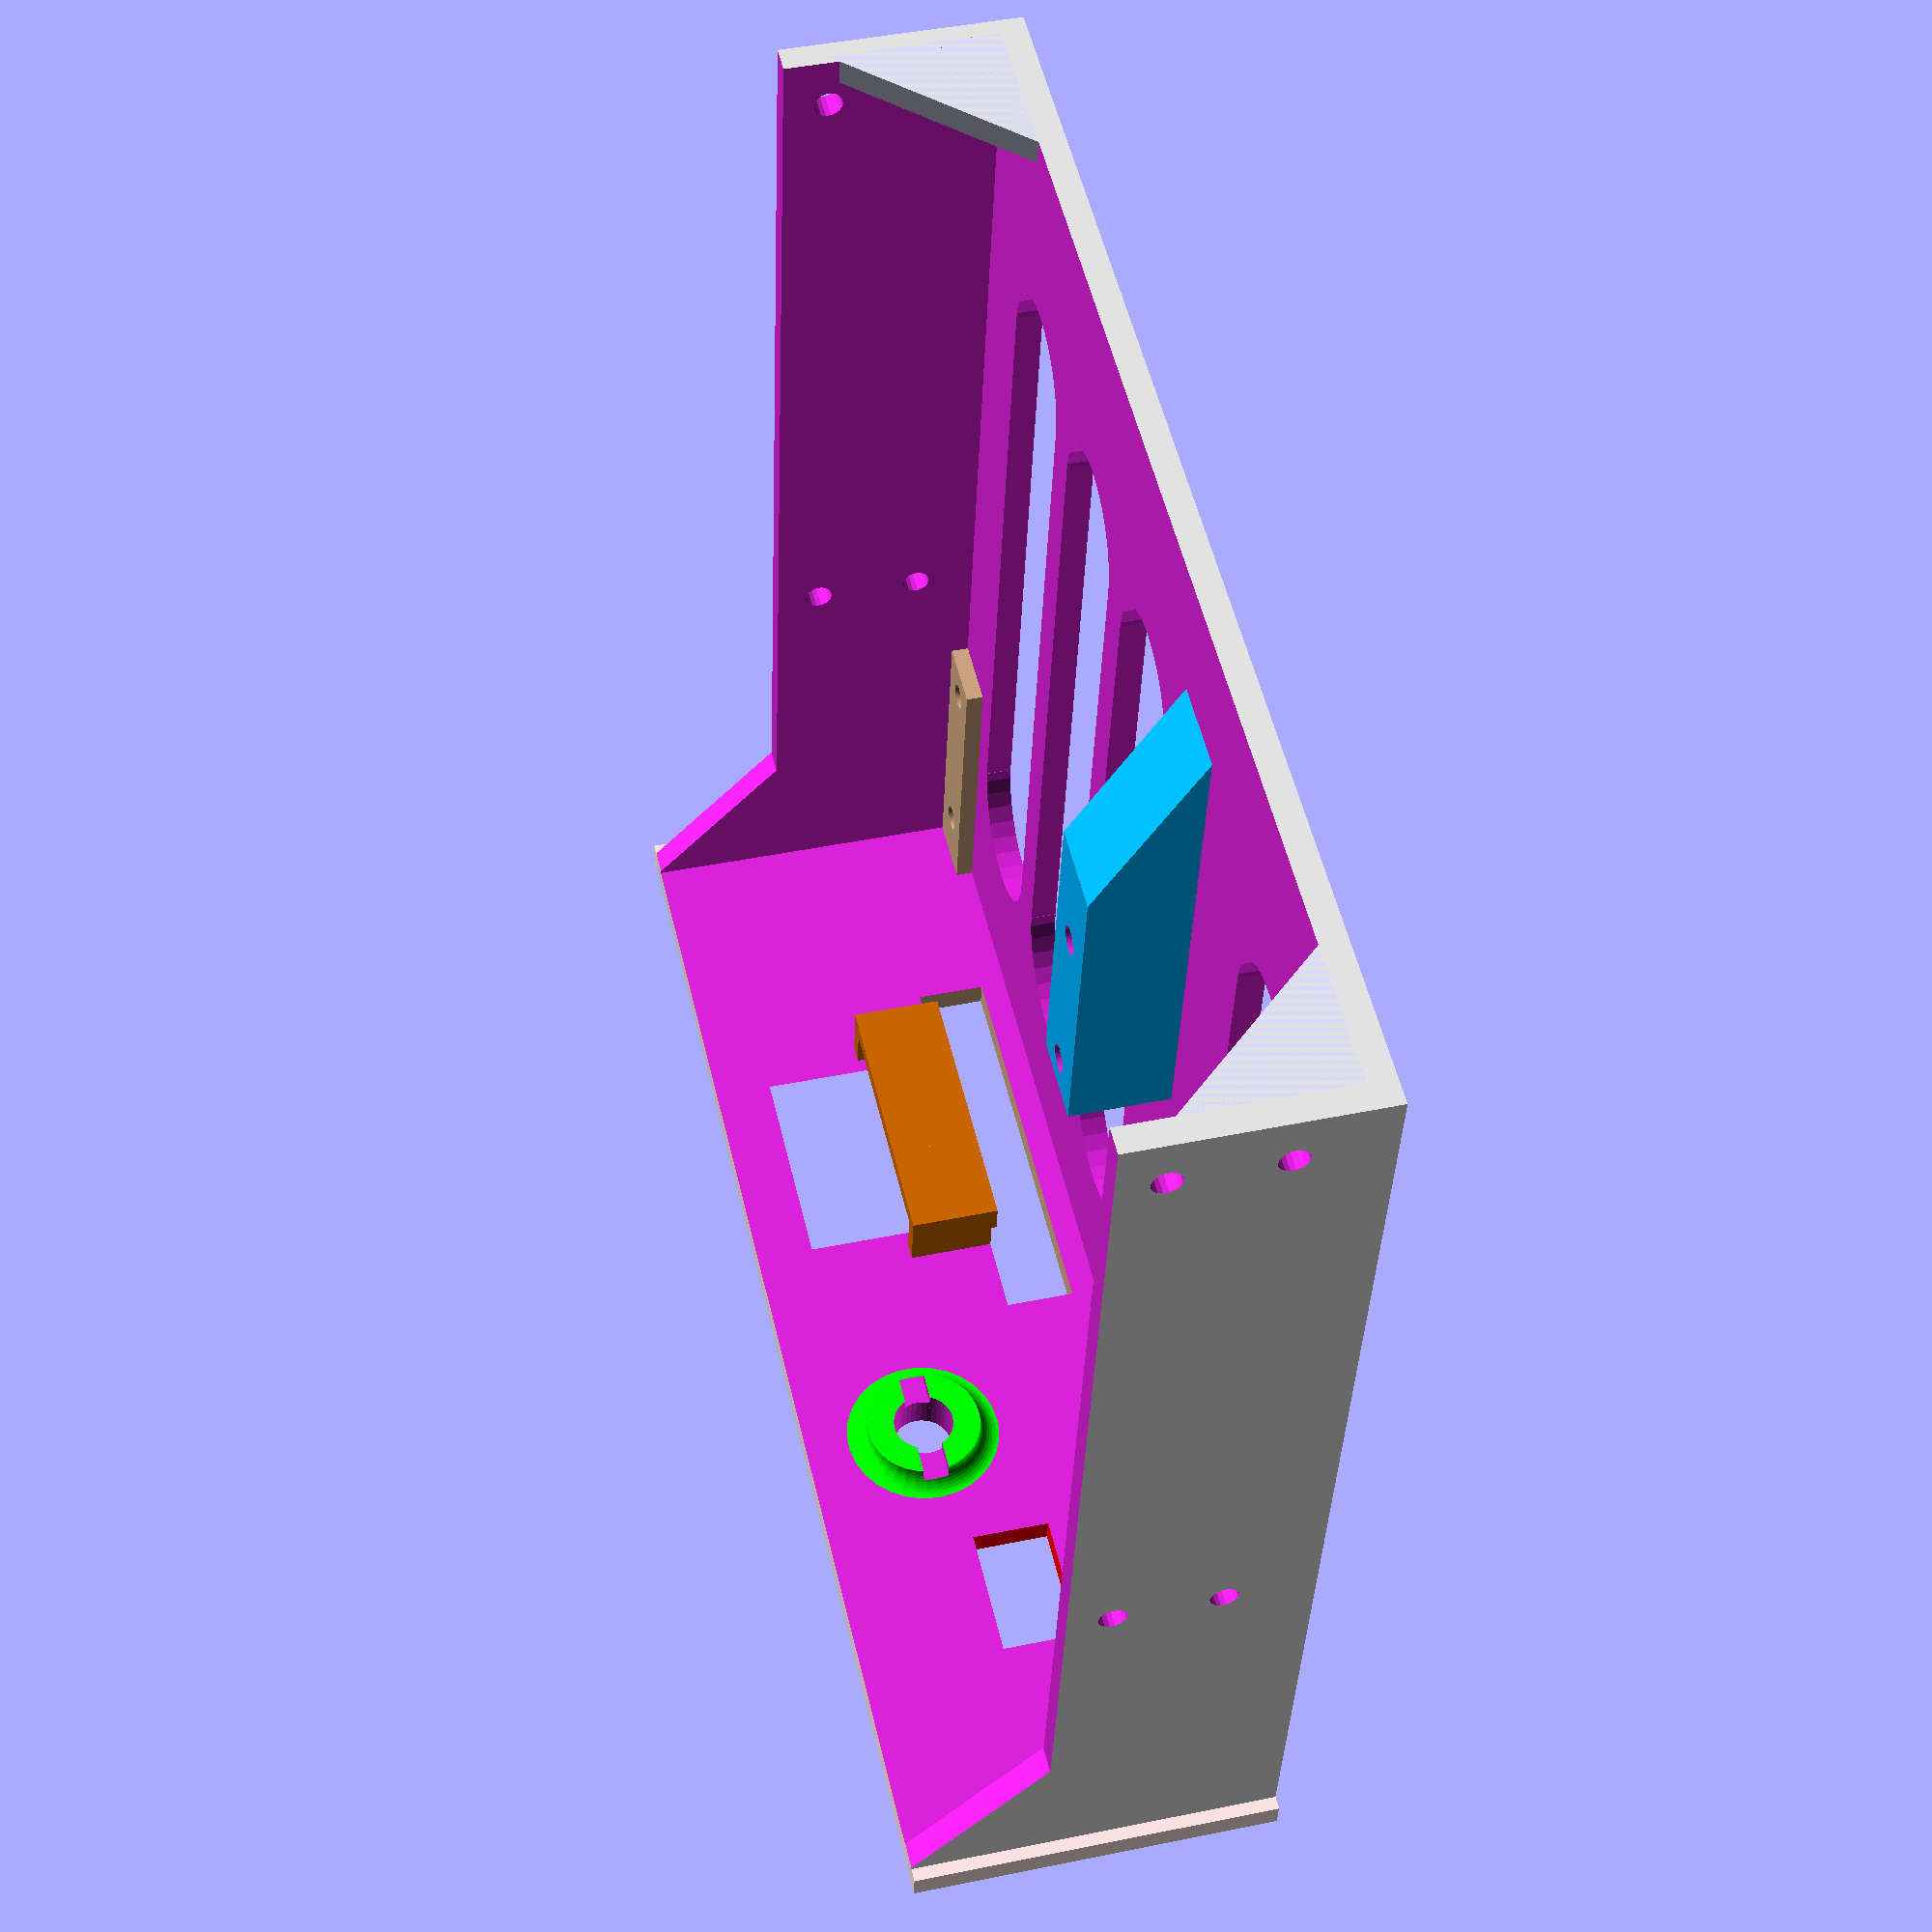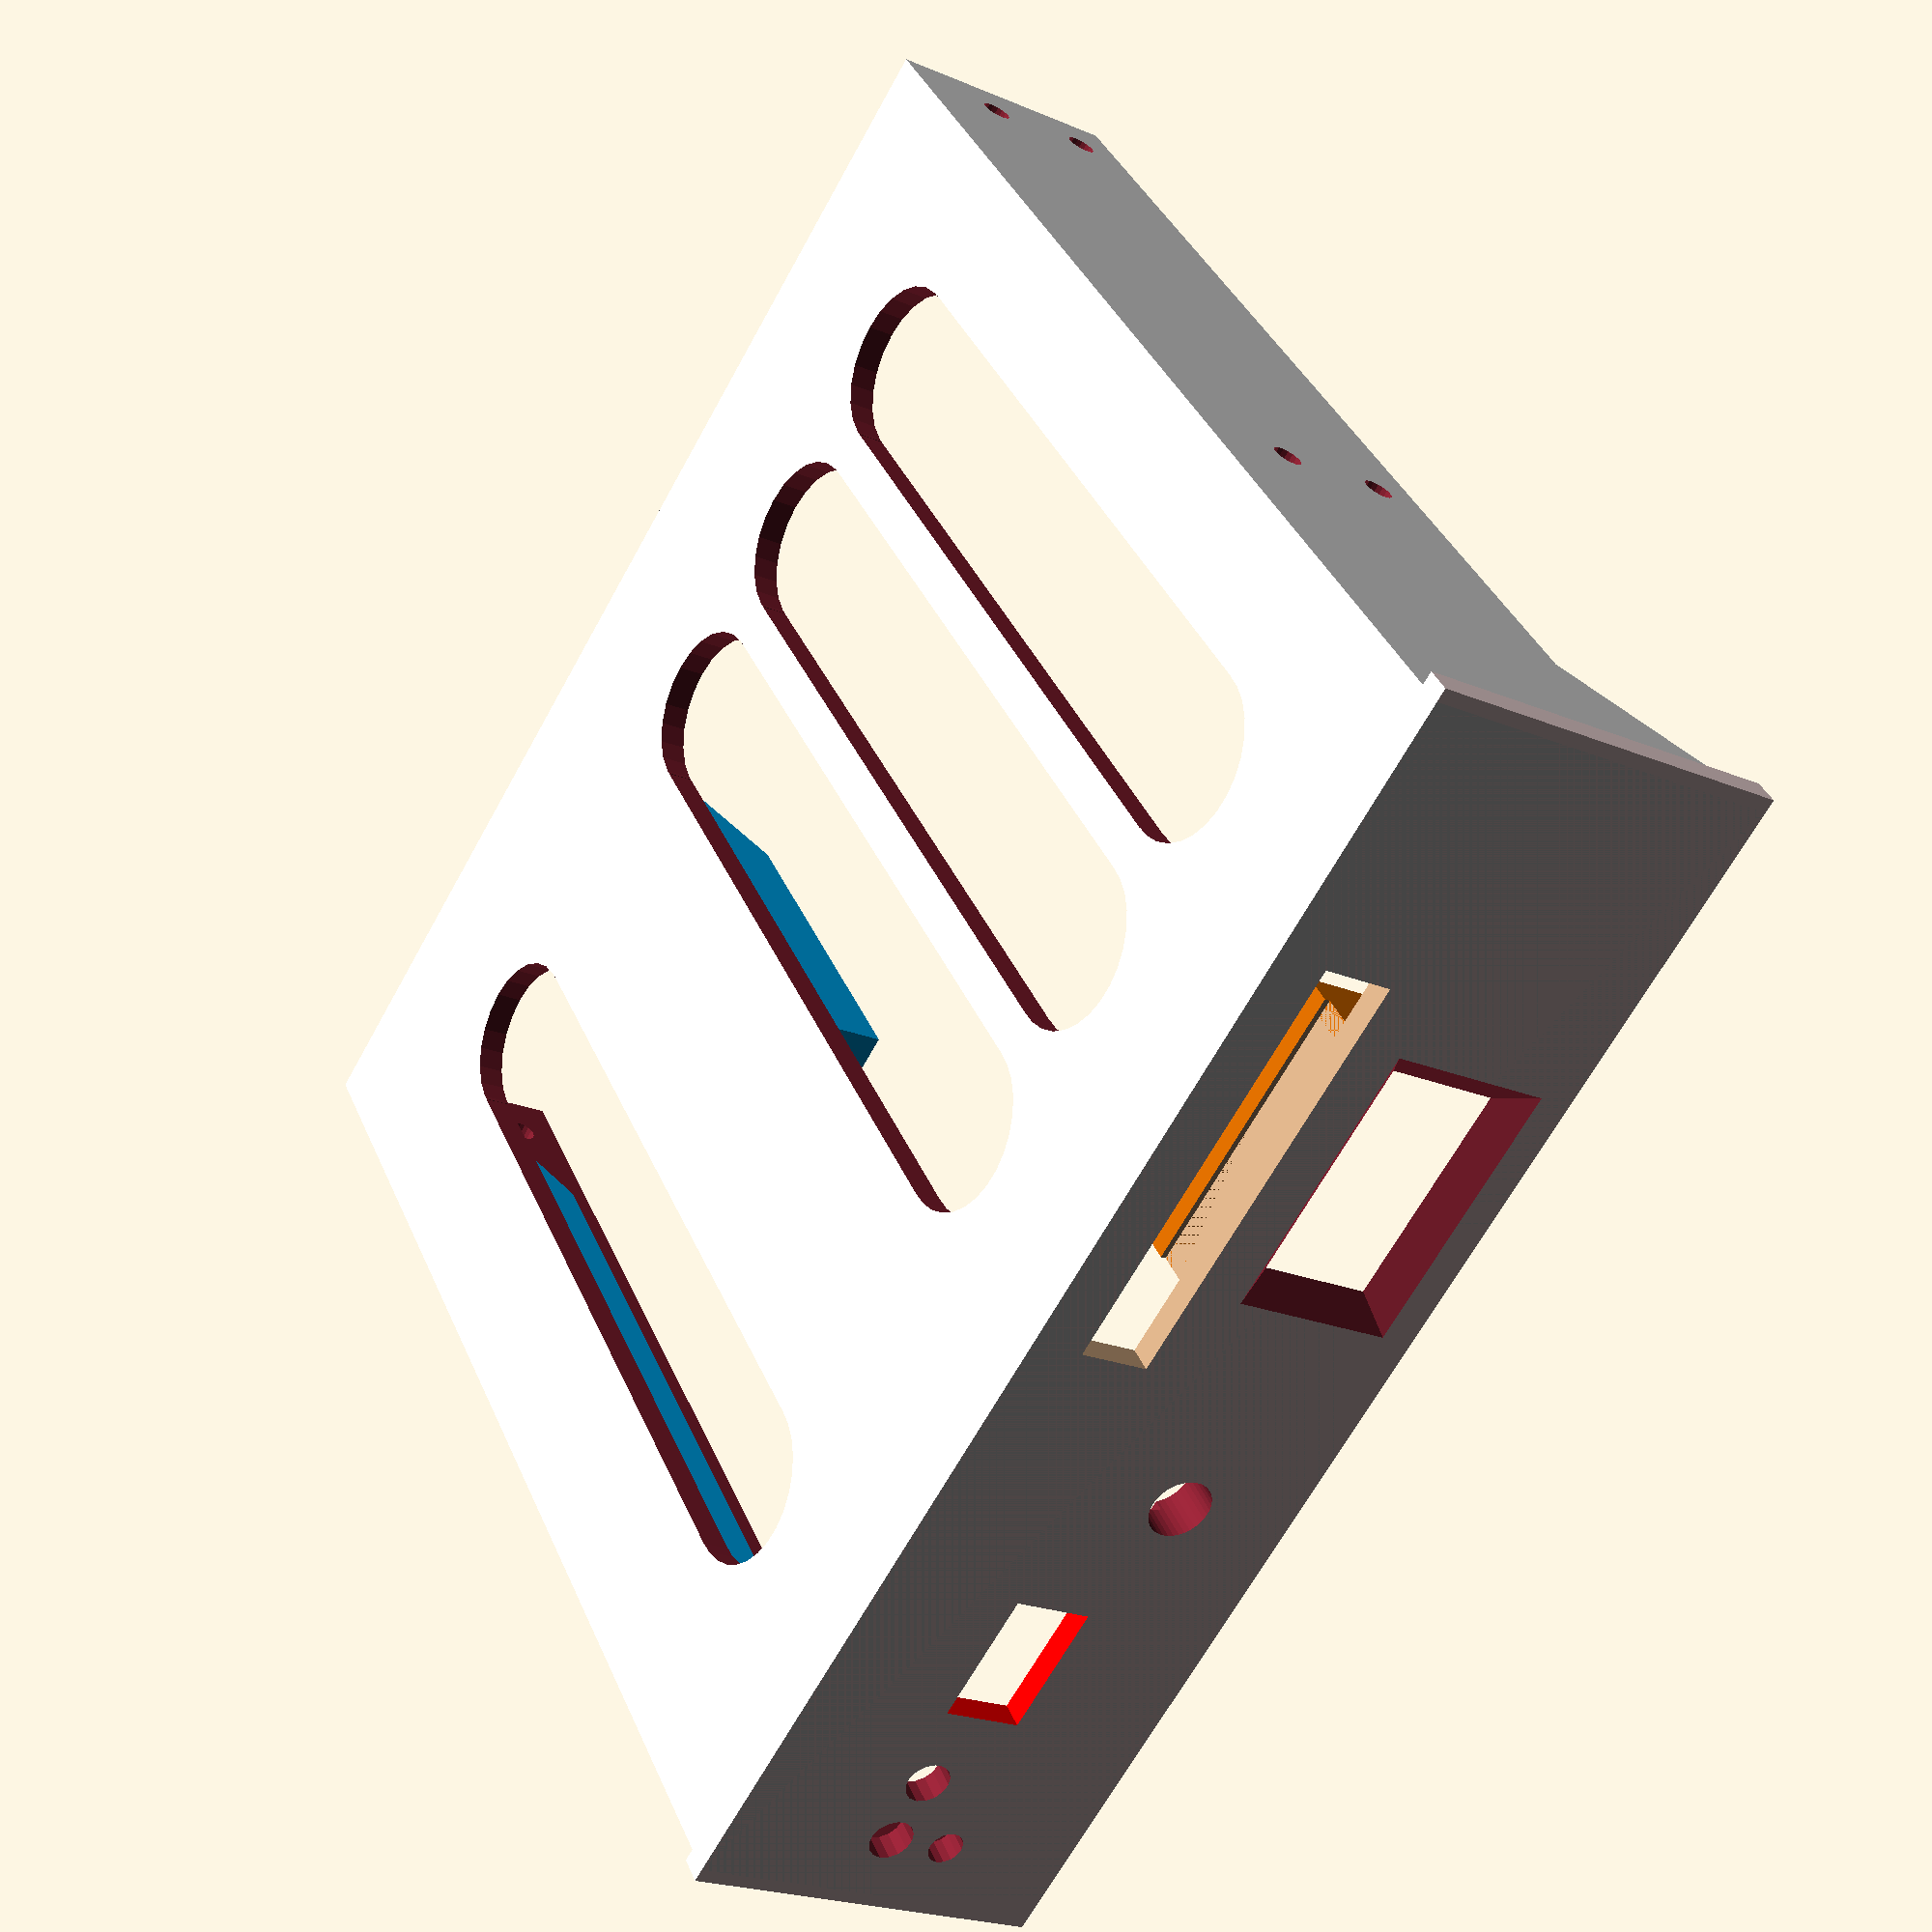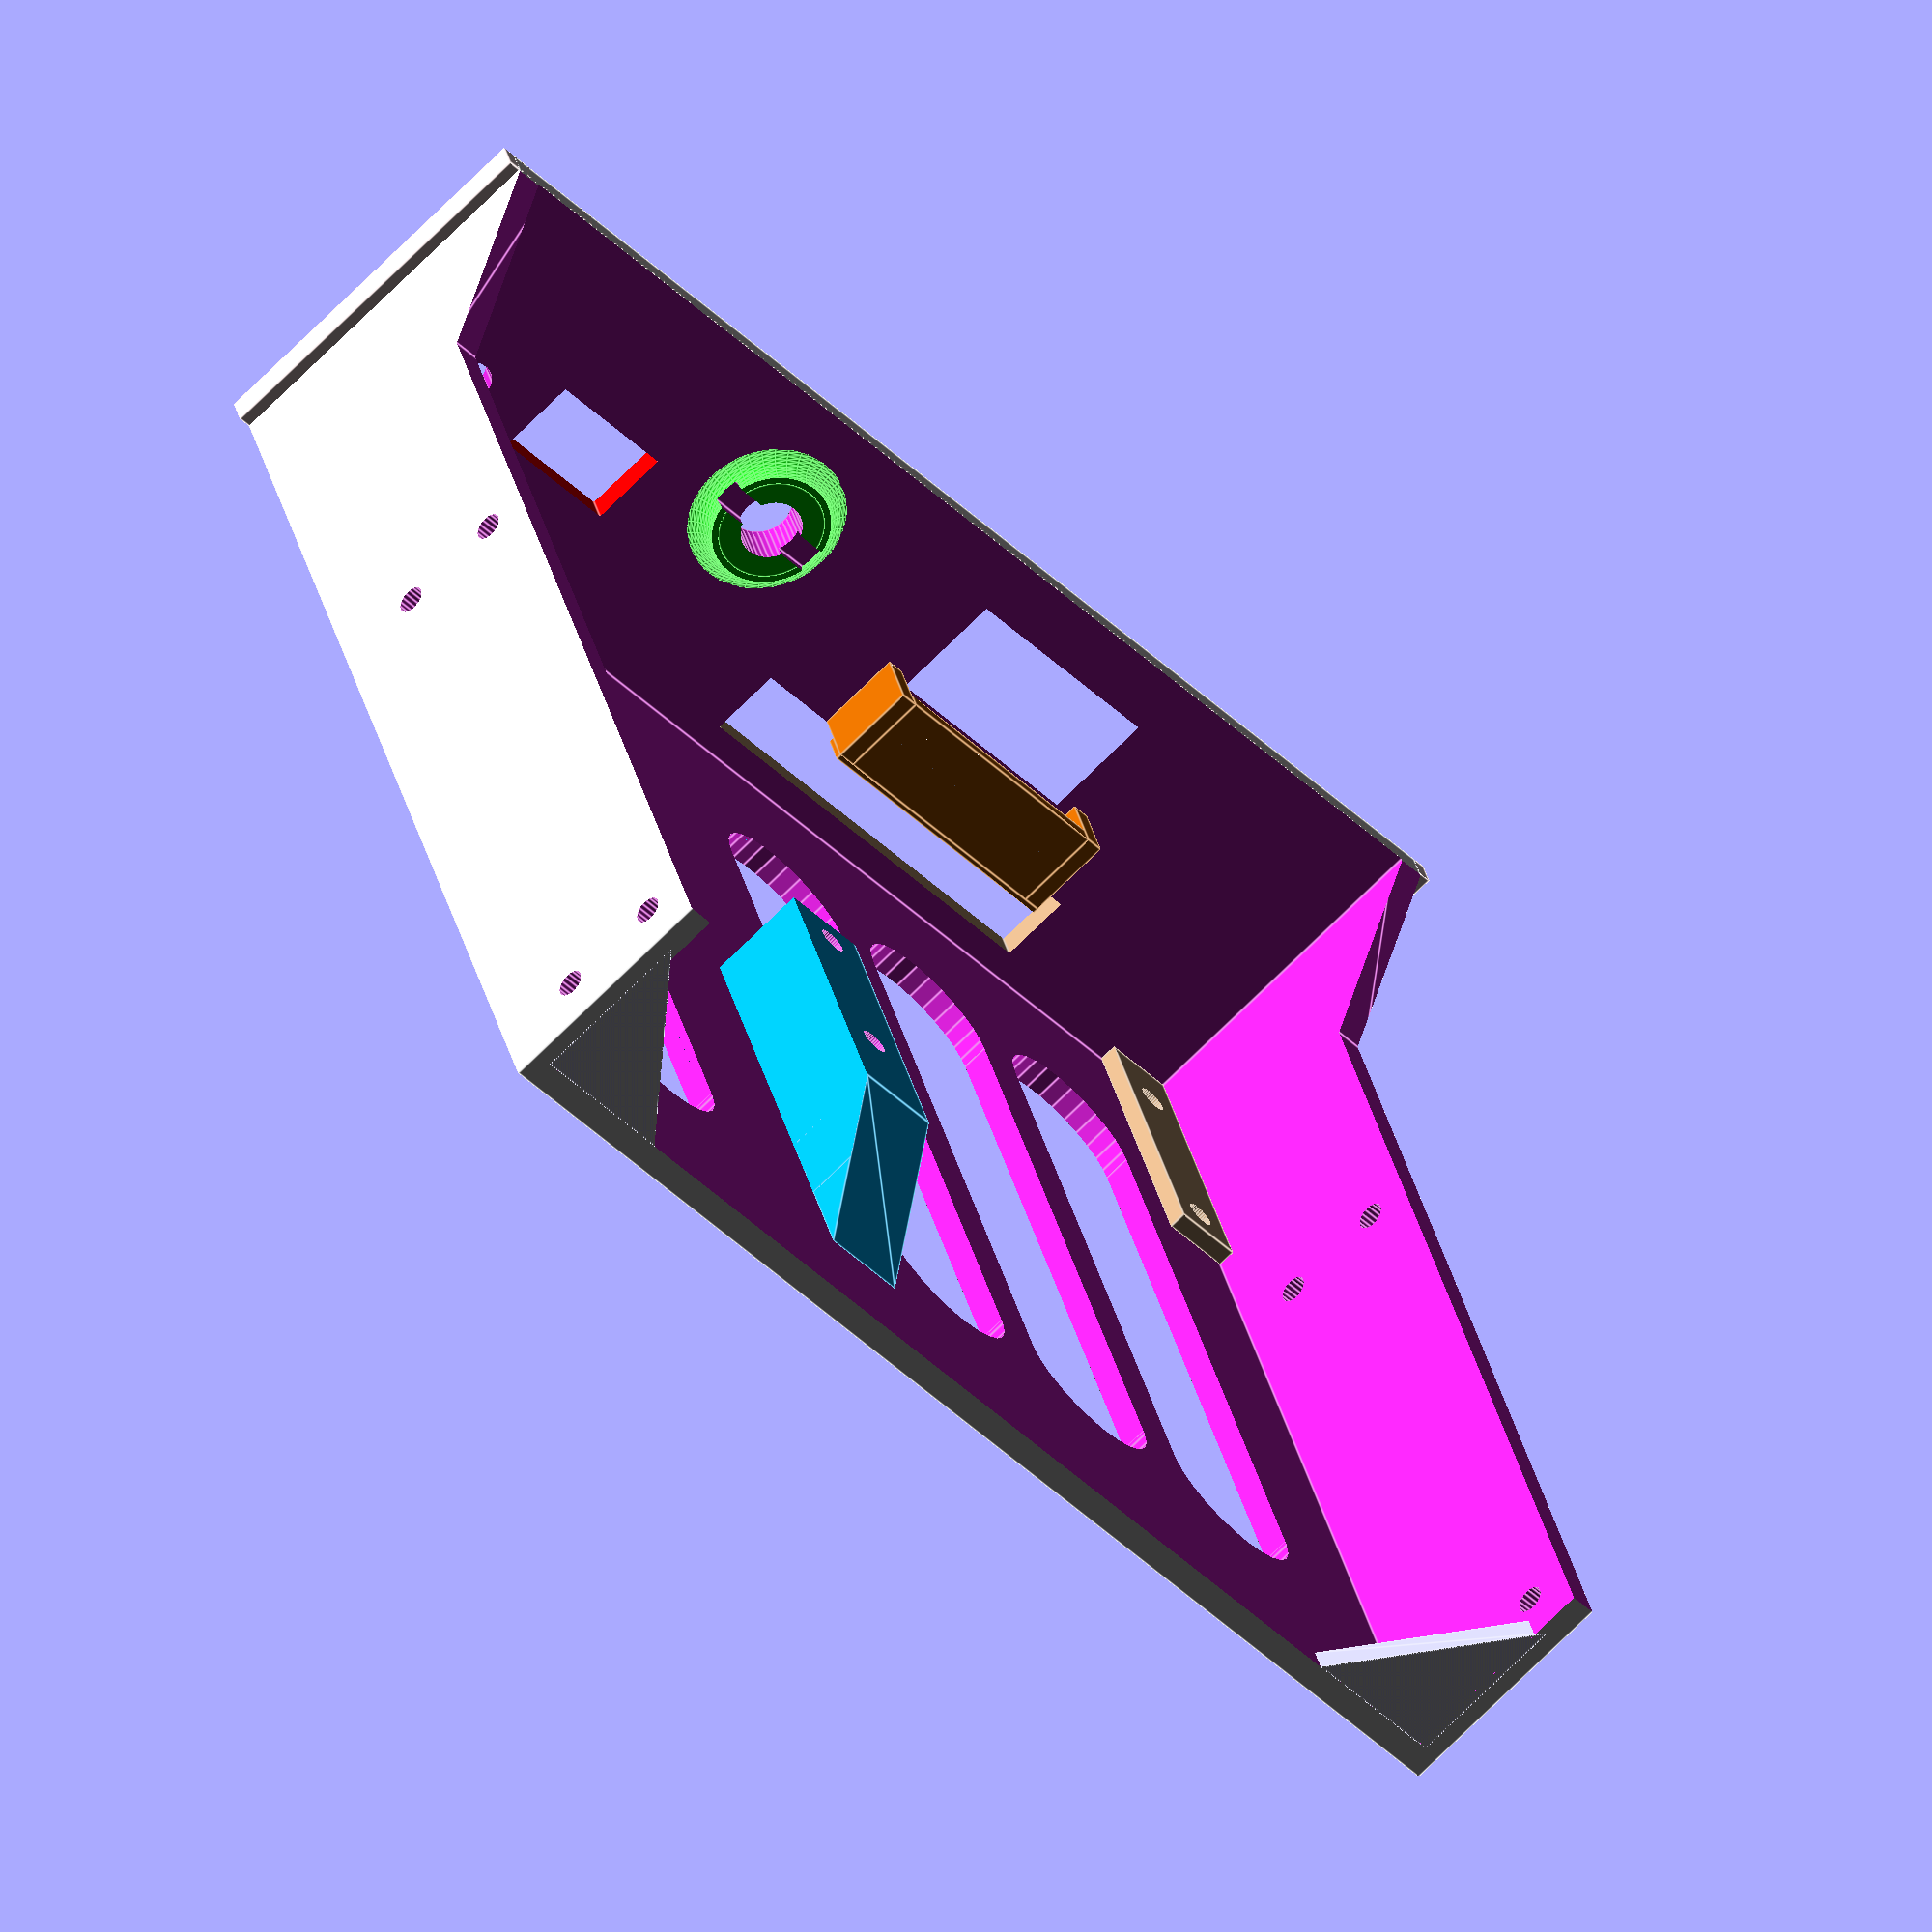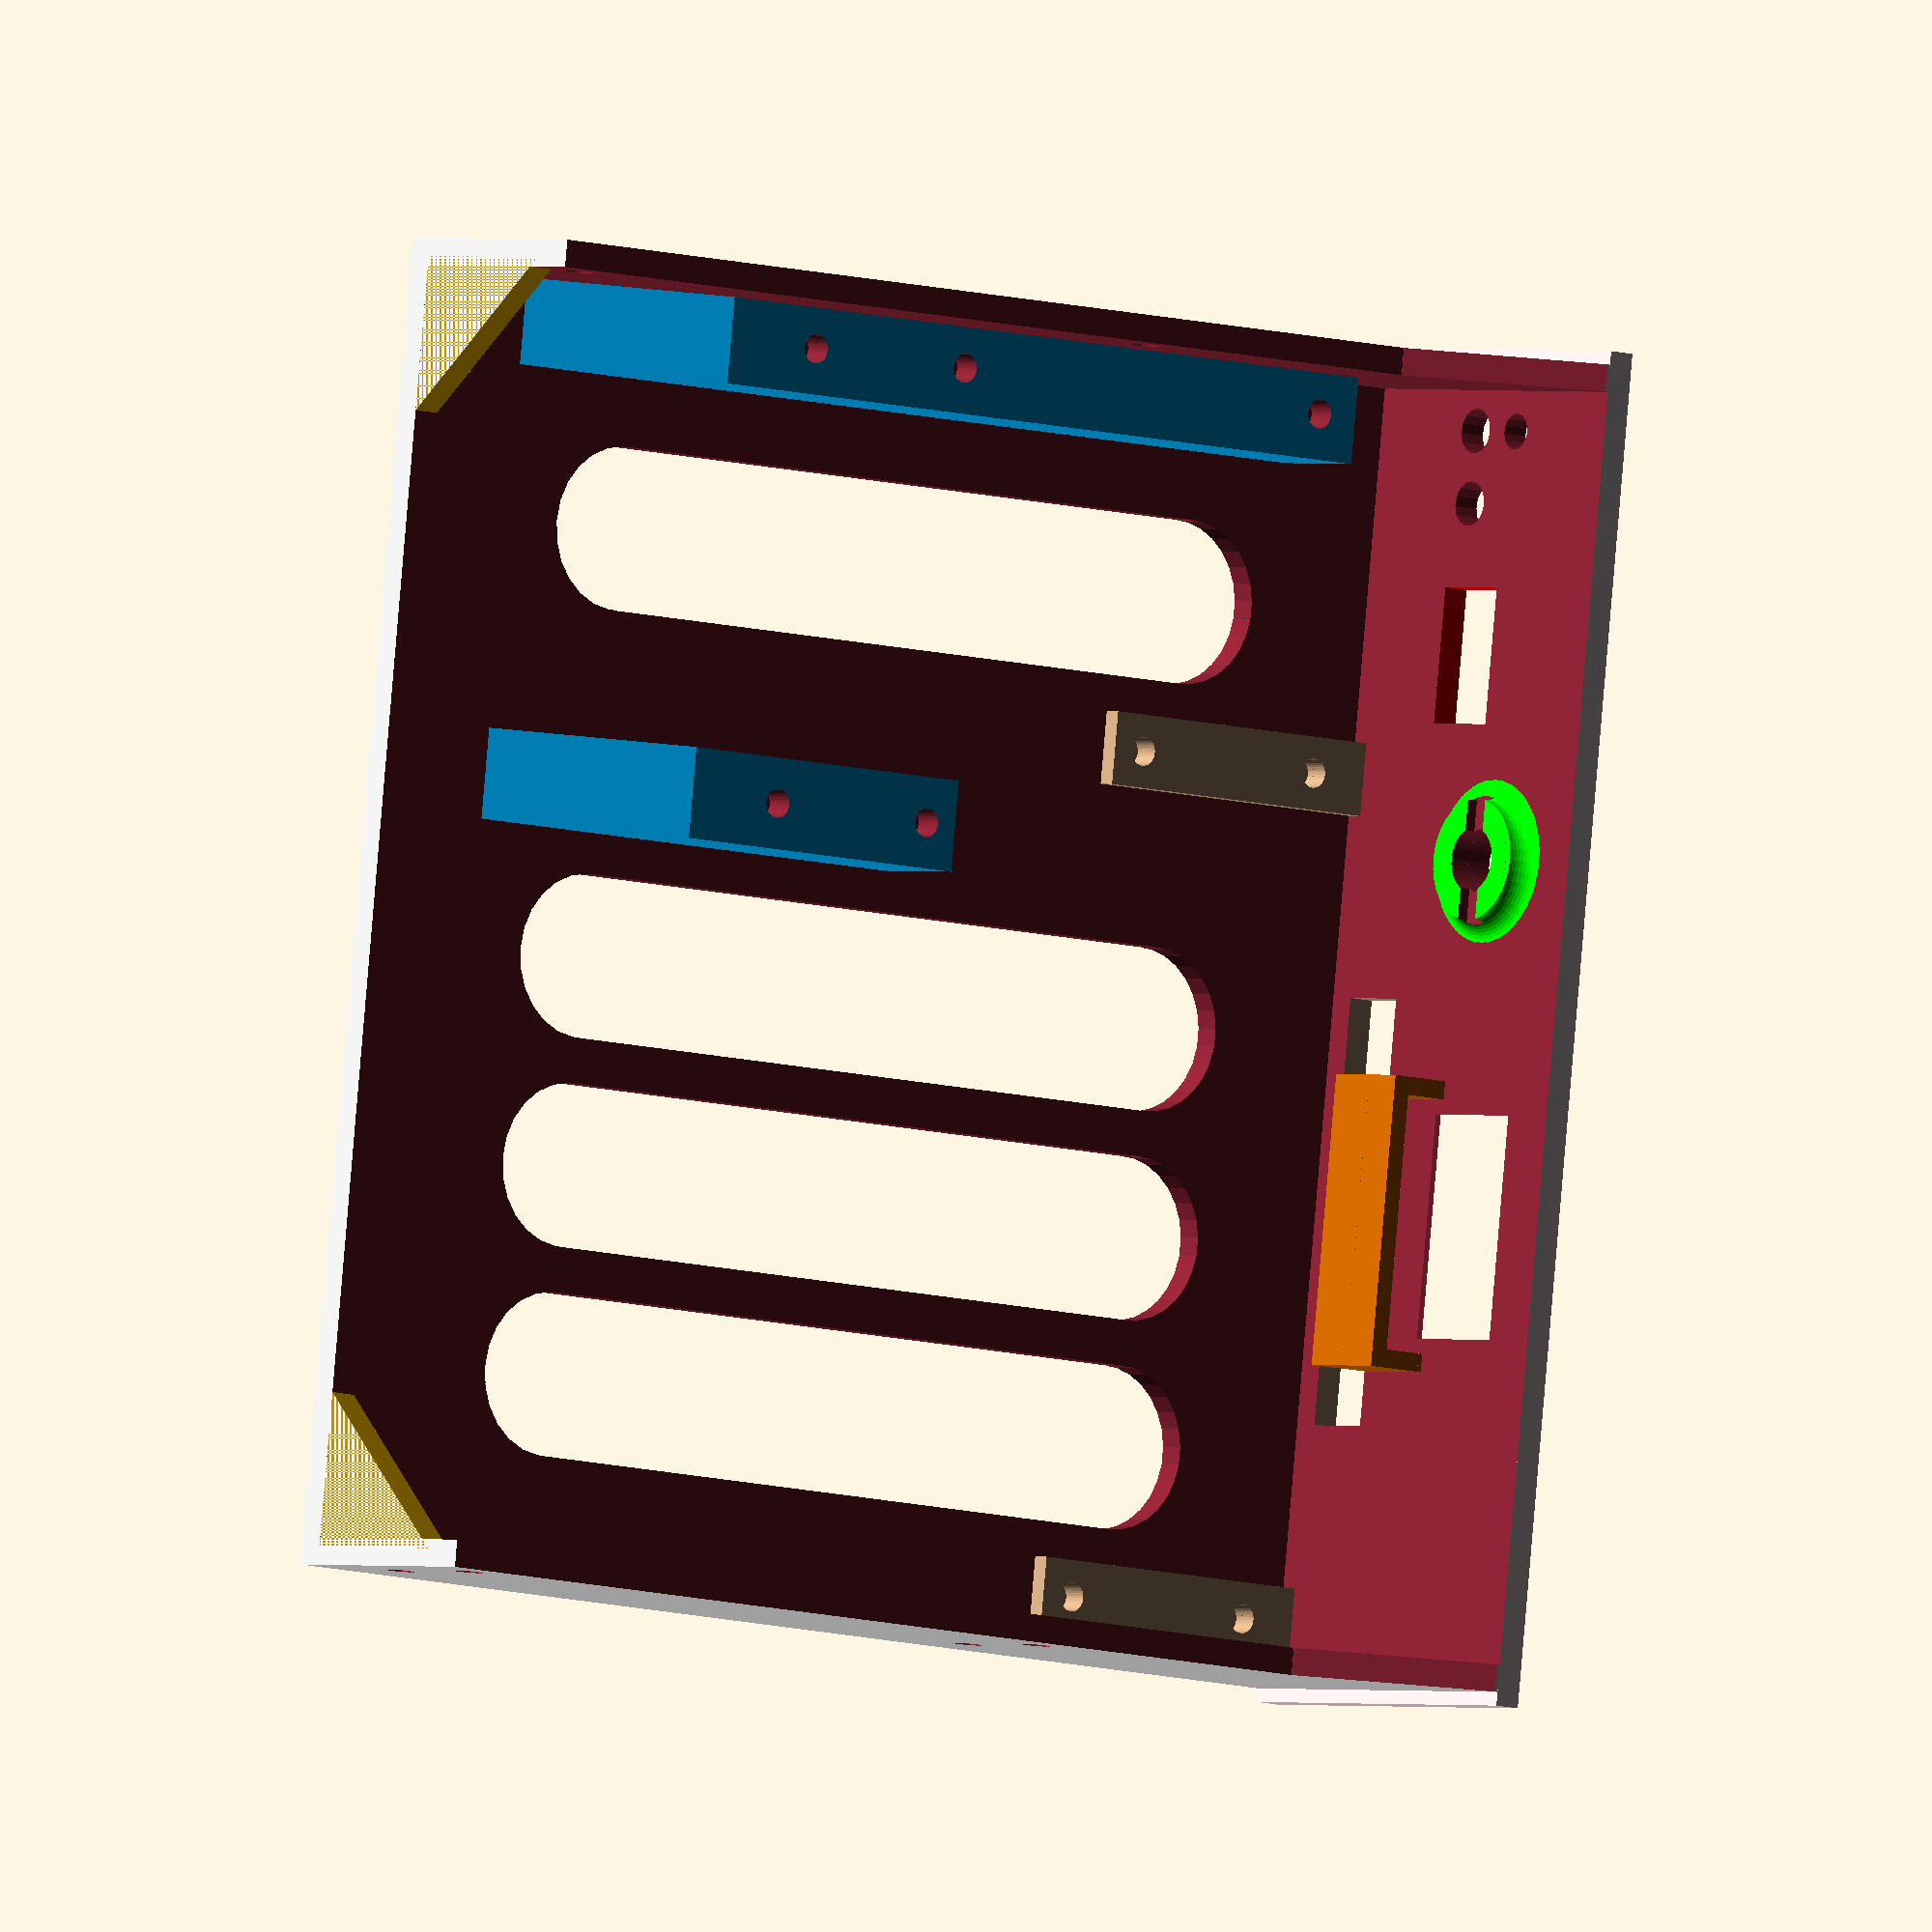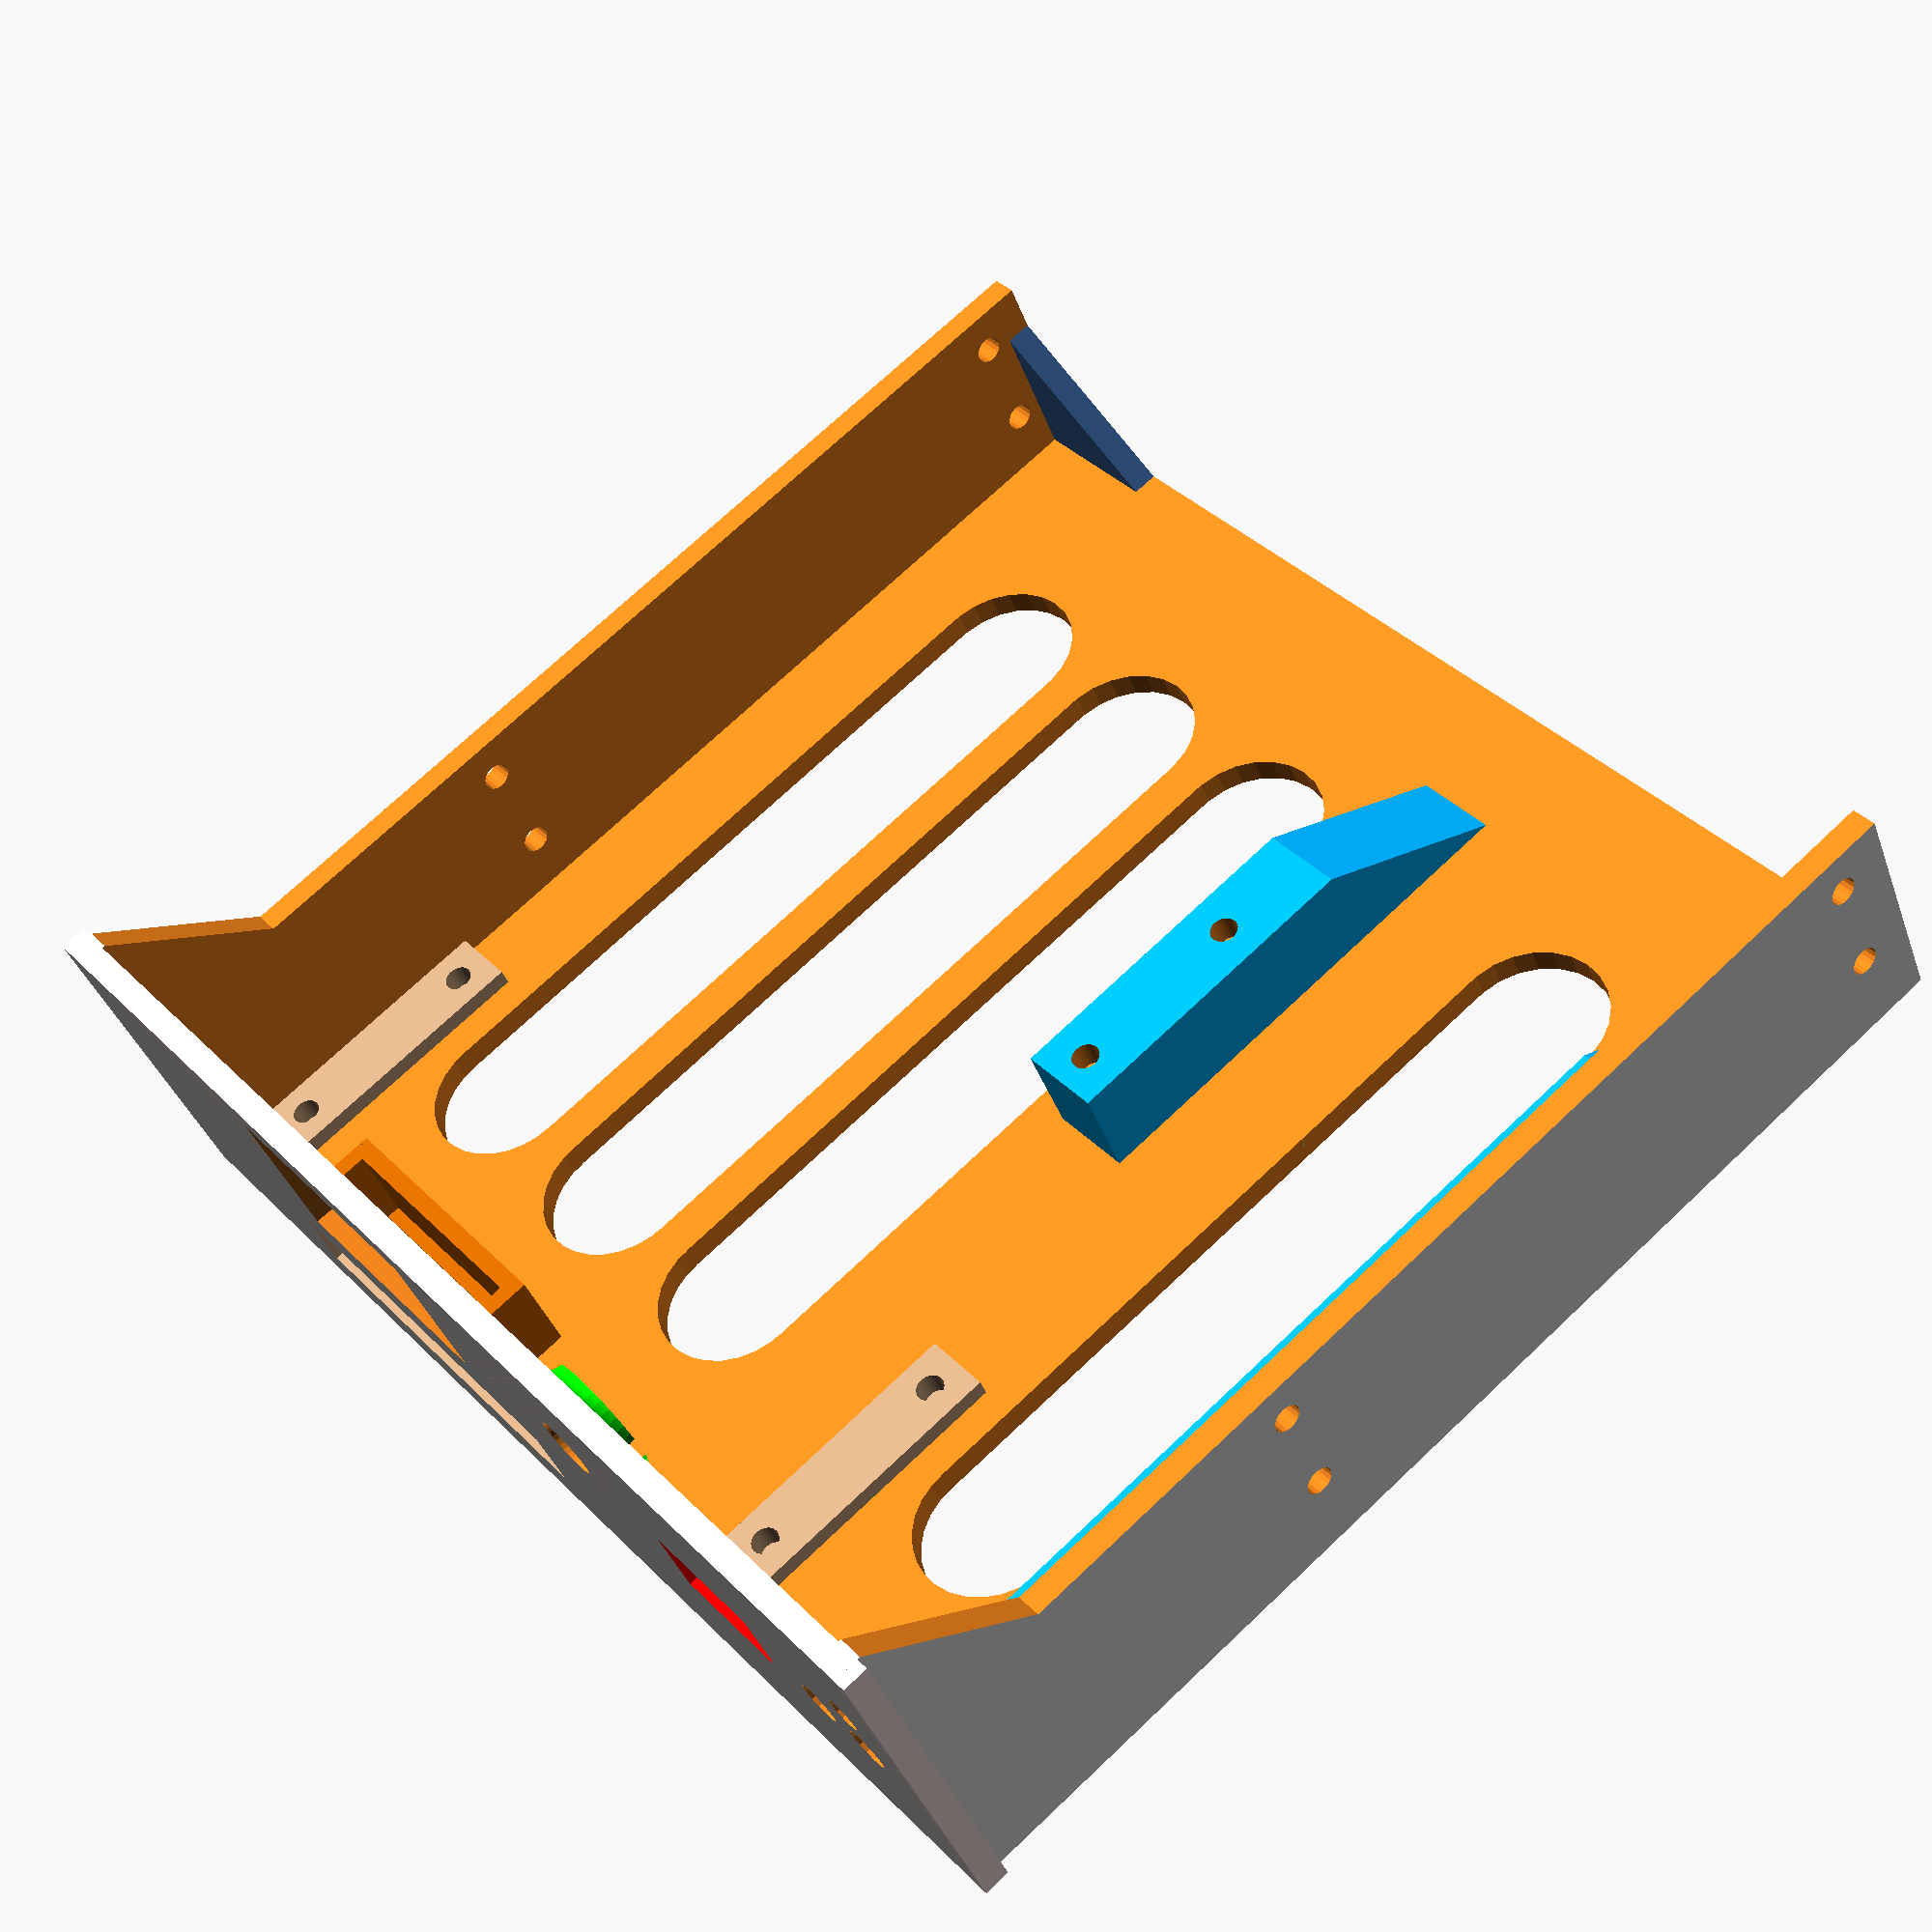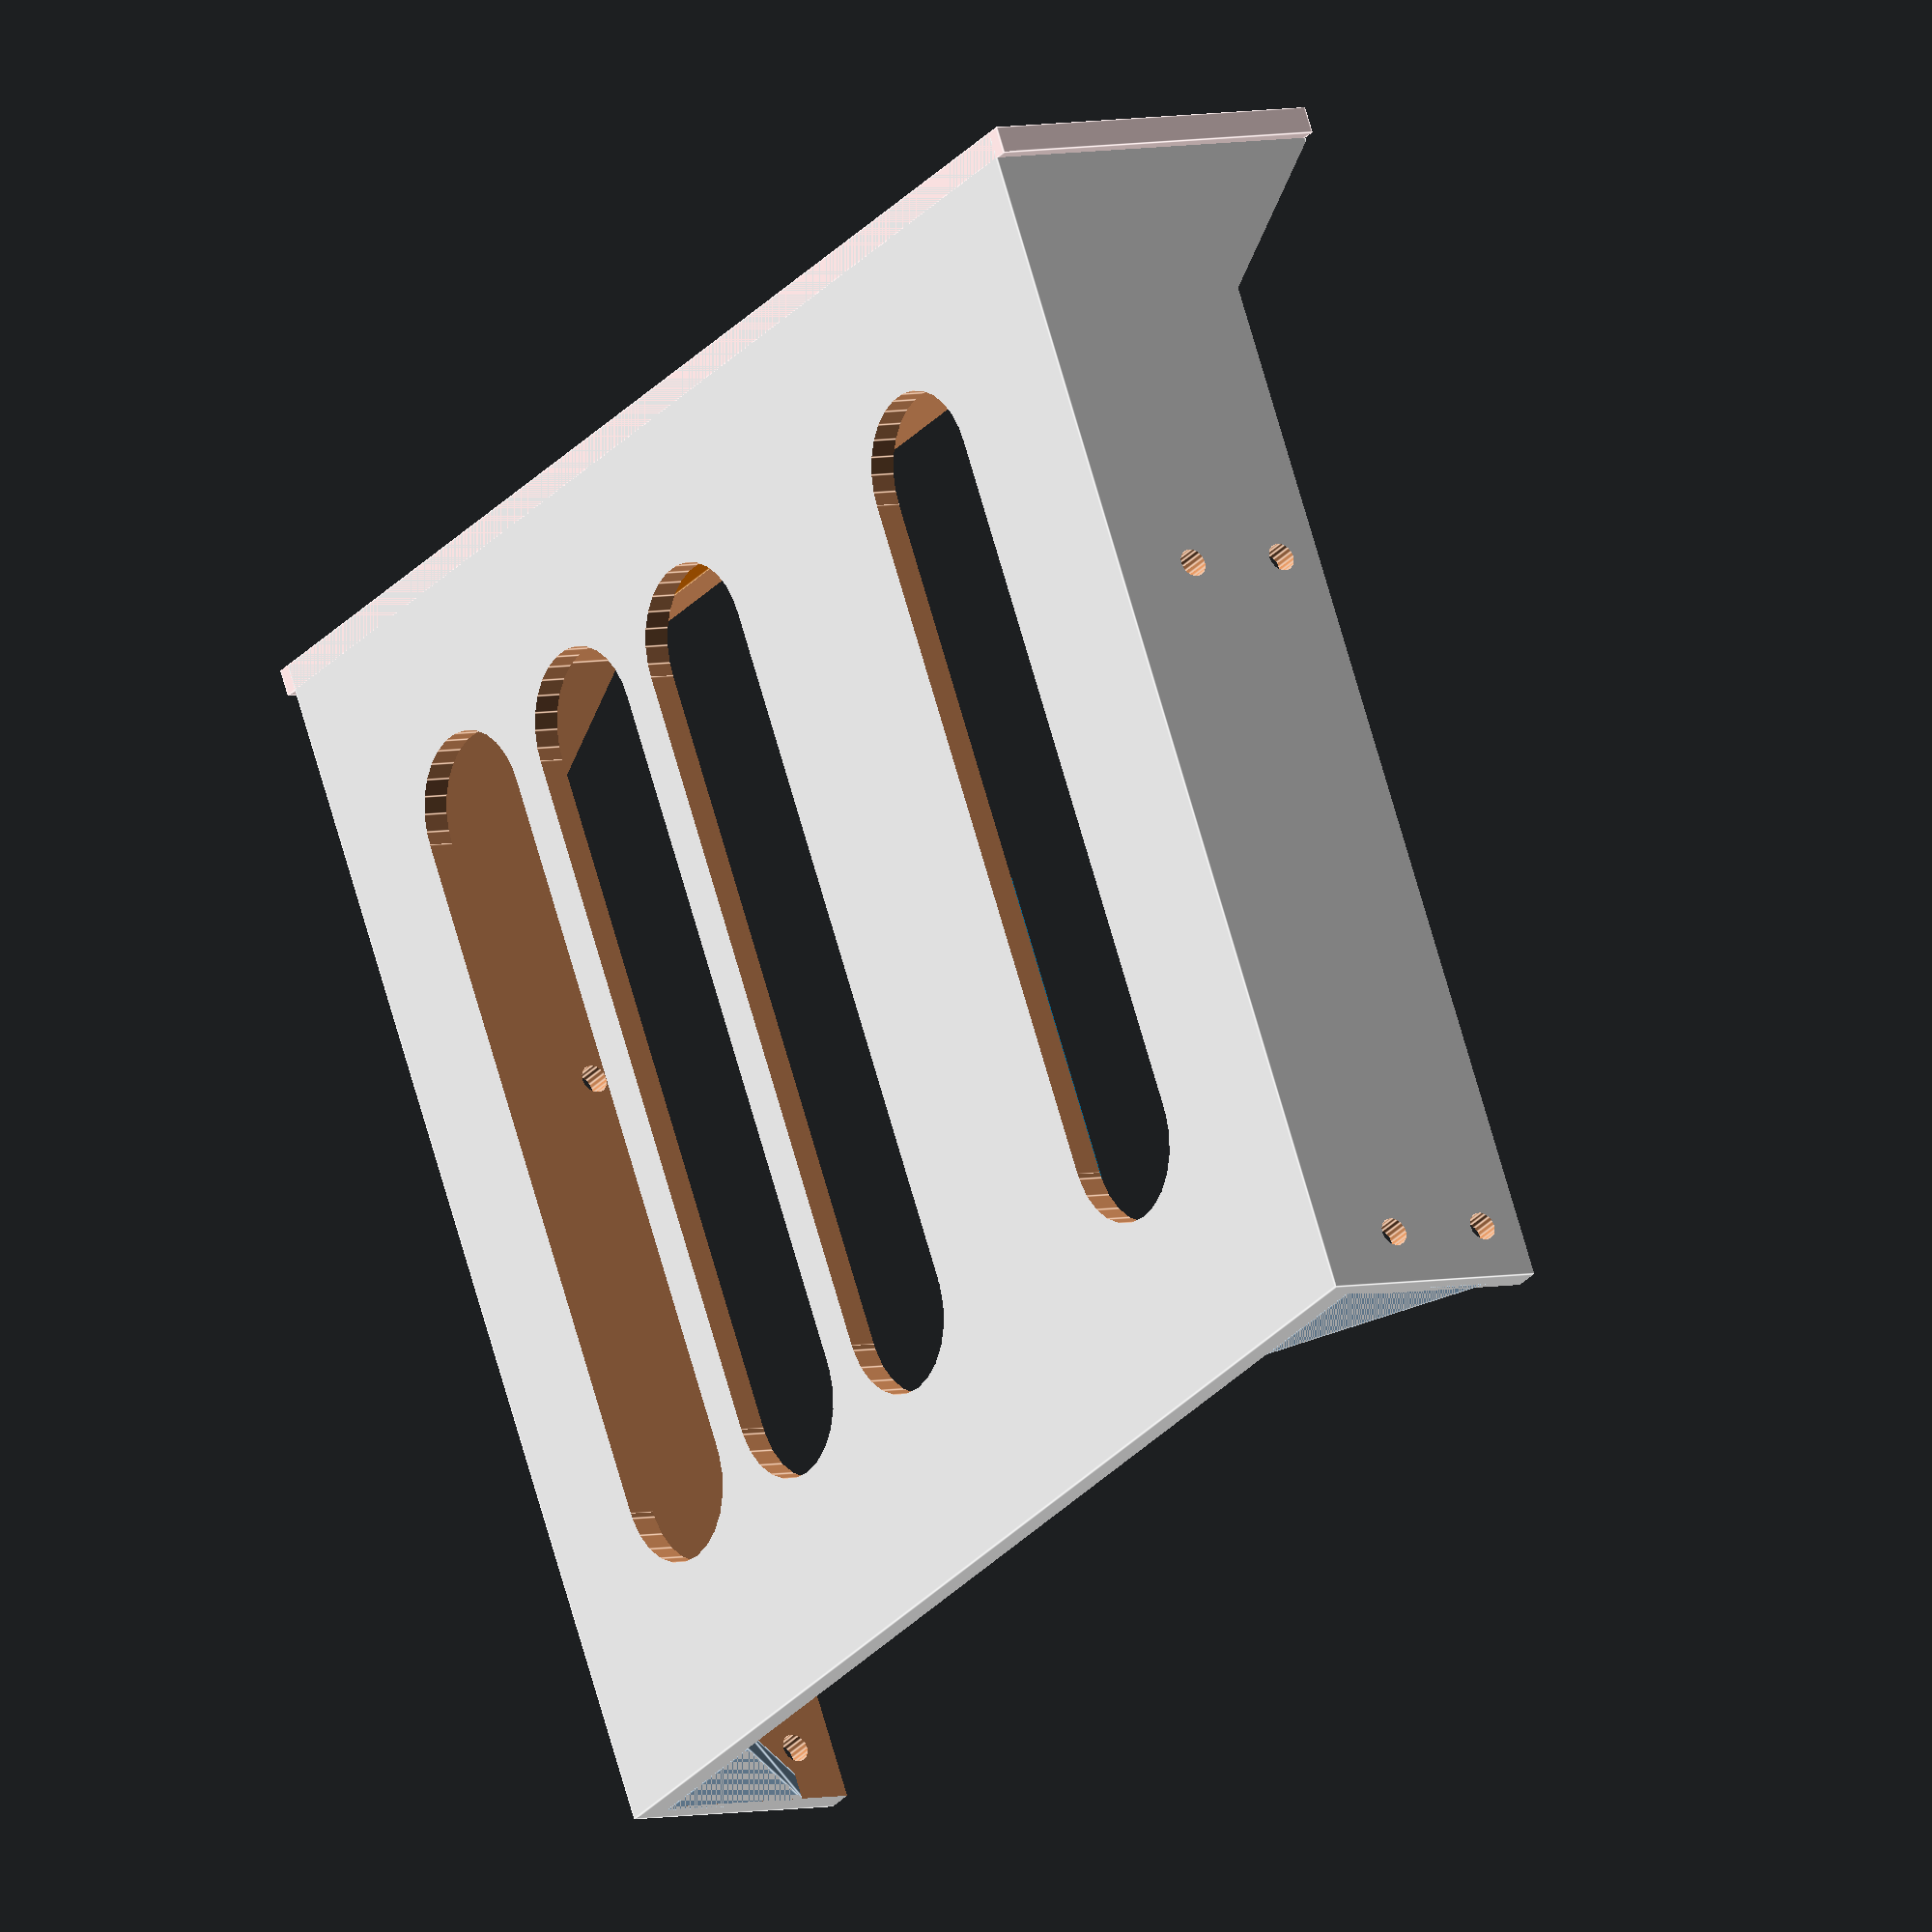
<openscad>
// Gotek Floppy Emulator - 5.25" bay
// Written by Michael Berry <michaelaberry@gmail.com> and Joe Legeckis <thejml@gmail.com>
model_version = "v1.7.4";

// Features: 
//  - CF / IDE Card mount
//  - 1.2" OLED Display
//  - Gotek Floppy emulator ports
//  - Rotary Encoder

//Overall Drive size
// Z - 42mm (42.3mm max)
// X - 148mm (148.7mm max)
// Y - 138mm (flexible, min 136mm)

/* 
TODO:
Gotek: 
  back to middle: 21mm middle to front: 50mm pegs: 2.75mm 
  peg spread: 50mm
  front peg to front panel: 17mm

Rotary Encoder
- move indexing cutout to a flushmount cylinder on the inside wall. (too much stem outside)
- consider recessing the nut by 1mm to better flush the skirt of the knob

CF Adapter

- print support tabs with pins. (flexible mounting with/without screws)

OLED
- build a frame with captive side-walls and plastic pins
- frame may be connected at the top with room for data pins

*/

screw_insert_diameter = 3.2;

tray_x_front = 149;
tray_x = 146;
tray_y = 138;
tray_z = 42;

offset_tray_x_front = tray_x_front / 2;
offset_tray_x = tray_x / 2;
offset_tray_y = tray_y / 2;
offset_tray_z = tray_z / 2;

front_thickness = 3;

cf_adapter_location = [3 - offset_tray_x, front_thickness - offset_tray_y, offset_tray_z - 39];

//Render the main tray
module tray() {
    difference() {
        union() {
            translate([0,-offset_tray_y+front_thickness/2,0]) {
                color([1, 0.9, 0.9]) cube([tray_x_front, front_thickness, tray_z], center = true);
            }
            color([0.9, 0.9, 0.9]) cube([tray_x, tray_y, tray_z], center = true);
        }
        union() {
            // Carve out the inner tray
            translate([0, 3, 3]) {
                cube([tray_x - 6, tray_y, tray_z], center = true);
            }
        }
    }
}
 
difference() {
    union() {
        tray(); 
 
        // Support the sides on the back.
        backSupport();
        mirror([tray_x, 0, 0]) backSupport();
    
        // Rotary Encoder
        translate([offset_tray_x/4, offset_tray_y - tray_y, 28 - offset_tray_z]) {
            rotaryEncoderSupport(front_thickness,false);
        }

        // Support for CF, Gotek, LCD, and CF
        gotekBoardSupport(false);
        lcdSupports(false);
        cfBoardSupport(cf_adapter_location,false); 
    }
    union() {
        // Carve out the mounting holes
        trayMount();
        mirror([tray_x, 0, 0]) trayMount();

        translate([offset_tray_x / 4, offset_tray_y - tray_y, 28 - offset_tray_z]) {
            rotaryEncoderSupport(front_thickness,true);
        }

        // Save some plastic!
        plasticSaverSides();
        mirror([tray_x, 0, 0]) plasticSaverSides();
        plasticSaverBase();
        cfBoardSupport(cf_adapter_location, true);
        gotekBoardSupport(true);
        lcdSupports(true);

    }
}

echo("Model Version", model_version);

//Supports / Brackets / Mounts "Library"
module lcdSupports(do_deletes) {
    lcd_x = 27.5;
    lcd_y = 3;
    lcd_z = 28;

    mount_x = 4.1;
    mount_y = 1.75;
    mount_z = 3.5;
    thickness = 5;
    support_diameter = 3;

    bottom_to_display     = 9.8;
    overall_display_width = 28;
    overall_display_height= 28;

    // Screw holes x = 23.4mm
    // Screw holes z = 24mm
    // Screw Sizes = 2mm
    // https://www.amazon.com/gp/product/B09JWN8K99/ref=ewc_pr_img_1?smid=A1JX4L5CBS4J9K&th=1
    if (do_deletes==false) {
        color([0.8,0.4,0]) {
            translate([offset_tray_x-tray_x+37, offset_tray_y - tray_y + front_thickness+thickness, -7]) {
                translate([0,0,0]) cube([overall_display_width,2,bottom_to_display],center = false); 
                translate([overall_display_width,0-(thickness),0]) cube([2,thickness+2,bottom_to_display],center = false); 
                translate([-2,0-(thickness),0]) cube([2,thickness+2,bottom_to_display],center = false); 
                translate([-2,0-(thickness),-0.6]) cube([overall_display_width+4,thickness+2,0.6],center = false); 
            }
        }
    }
    if (do_deletes==true) {
        //LCD
        translate([51 - offset_tray_x + 6, offset_tray_y - tray_y - 0.5, 29 - offset_tray_z]) {
            //cube([26, 6, 14], center = true);
            //Screen size 14mm tall, 26mm wide (Scale opening to account for bezel)
            rotate([90, 0, 180]) trapezoidalPyramid(19.5, 31.5, 4);
        }
    } 
}

module cfBoardSupport(location, do_deletes) {
    /*  7mm to front
        24mm front to back support width
        93mm side to side support width
        2.5mm pegs
        CF Width: 48 
        Board right side to CF: 23 
        peg center to side: 3
    */
    support_width = 8;
    support_height = 2;
    cf_space = 2;
    cf_width = 43;
    cf_height = 4;
    cf_depth = 36.5;
    // Overall Placement
    translate(location) {
        color([0.8,0.65,0.5]) {
            if (do_deletes==false) {
                union() {
                    // Fake CF is 3mm up from botom of board... for Uncomment for Testing:
                    // CF is 43mm wide, sticks past the front of the PCB by 15mm out of 36.5mm deep and 3mm thick
                    // It's up 3mm from the bottom of the PCB. 
                    // Left to right, the CF starts at 28mm to 71mm out of 99mm PCB Width
                    translate([0,0,0]) {
                        cube([support_width, 35, support_height], center = false);
                    }

                    translate([93, 0, 0]) {
                        cube([support_width, 35, support_height], center = false);
                    }
                }
            } else {
                union() {
                    translate([  0+support_width/2,  7, -1]) cylinder(d = screw_insert_diameter, h = 3.5, $fn=36, center = false);
                    translate([ 93+support_width/2,  7, -1]) cylinder(d = screw_insert_diameter, h = 3.5, $fn=36, center = false);
                    translate([  0+support_width/2, 31, -1]) cylinder(d = screw_insert_diameter, h = 3.5, $fn=36, center = false);
                    translate([ 93+support_width/2, 31, -1]) cylinder(d = screw_insert_diameter, h = 3.5, $fn=36, center = false);

                    //CF Slot
                    translate([28-cf_space,-6,3+support_height-cf_space]) {
                        cube([cf_width+cf_space*2, 6.5+front_thickness, cf_height+cf_space*2], center = false);
                    }
                }
            } 
        }
    }
}

module gotekBoardSupport(do_deletes) {
    support_diameter = 8;
    support_height = 11.5;
    location = [offset_tray_x-7.5,21-offset_tray_y,offset_tray_z-tray_z+3];

    translate(location) {
        if (do_deletes==false) {
            color([0.0,0.7,1]) {
                difference() {
                    union() {
                        translate([-55,-8+front_thickness,0]) {
                            cube([60,88,support_height], center=false);
                        }
                        rotate([0,0,180]) translate([45,-100-front_thickness,0]) prism(10,20,support_height);
                        rotate([0,0,180]) translate([-5,-100-front_thickness,0]) prism(10,20,support_height);
                    }
                    union() {
                        translate([-45,-10+front_thickness,-1]) {
                            cube([40,100,support_height+2], center=false);
                        }
                        translate([-65,-17+front_thickness,-1]) {
                            cube([60,60,support_height+2], center=false);
                        }
                    }
                }
            } //color
        } else {
            //USB Port (15mm x 8mm)  [offset_tray_x_front - 41, offset_tray_y - tray_y, 16 - offset_tray_z]
            // USB Port 
            translate([-32.2, -22.5, support_height+2]) {
                color([1,0,0]) cube([15, 11, 9], center = false);
            }

            //Buttons (3mm diameter) XXX Fix These Locations Then re-enable the 'else'
            translate([   0,  -10.5, support_height+5]) {
                rotate([90, 0, 0]) cylinder(r = 2.5, h = 12, center = false, $fn = 15);
            }
            translate([  -8,  -10.5, support_height+5]) {
                rotate([90, 0, 0]) cylinder(r = 2.5, h = 12, center = false, $fn = 15);
            }
            // LED
            translate([   -0,  -10.5, support_height+12]) {
                rotate([90, 0, 0]) cylinder(r = 2, h = 12, center = false, , $fn = 15);
            }

            union() {
                translate([0,0,12-3.9]) {
                    // Front screw
                    translate([  0,  0, 0]) cylinder(d = screw_insert_diameter, h =  4, $fn=36, center = false);
                    // Middle screws
                    translate([  0, 50, 0]) cylinder(d = screw_insert_diameter, h =  4, $fn=36, center = false);
                    translate([-50, 50, 0]) cylinder(d = screw_insert_diameter, h =  4, $fn=36, center = false);
                    // Back Screws
                    translate([  0, 71, 0]) cylinder(d = screw_insert_diameter, h =  4, $fn=36, center = false);
                    translate([-50, 71, 0]) cylinder(d = screw_insert_diameter, h =  4, $fn=36, center = false);
                } 
            }
        }
    } // translate
}

module rotaryEncoderSupport(front_thickness,do_deletes) {
    shaft_screw_length      = 5.3;
    shaft_nut_thickness     = 1.5;
    shaft_diameter          = 7;
    support_width           = 12;

    if (do_deletes==false) {
        union() {
            // translate([-support_width/2,front_thickness,-support_width/2]) {
            //     cube([support_width, shaft_screw_length-front_thickness, support_width], center = false);
            // }
            color([0,1,0]) {
            rotate([-90,0,0]) translate([0,0,0.01]) cylinder(h=shaft_screw_length, d=support_width, $fn=36);
            rotate([-90,0,0]) translate([0,0,front_thickness]) support_torus(support_width/2+front_thickness,shaft_screw_length-front_thickness);
        } }
   } else {
        union() {
            translate([0,shaft_screw_length+1.1,0]) {
                rotate([90,0,0]) cylinder(h=shaft_screw_length+1.2, d=shaft_diameter, $fn=36, center = false);
            }
            // Index Block
            translate([0, shaft_screw_length, 0]) cube([support_width+front_thickness*2, 2.5, 3], center = true);
        }
   }
            
}

module backSupport() {
    translate([19 - offset_tray_x, offset_tray_y - 3, 3 - offset_tray_z]) {
        rotate([0, 0, 90]) prism(3, 17, 19);
    }
}

module trayMount() {
    
        // - 52mm from the front, 10mm from the bottom
        translate([offset_tray_x - tray_x, 52 - offset_tray_y, 10 - offset_tray_z]) {
            rotate([0, 90, 0]) cylinder(d = screw_insert_diameter, h = 10, center = true, $fn=18);
        }
        // - 52mm from the front, 22mm from the bottom 
        translate([offset_tray_x - tray_x, 52 - offset_tray_y, 22 - offset_tray_z]) {
            rotate([0, 90, 0]) cylinder(d = screw_insert_diameter, h = 10, center = true, $fn=18);
        }
        // - 132mm from the front, 10mm from the bottom 
        translate([offset_tray_x - tray_x, 132 - offset_tray_y, 10 - offset_tray_z]) {
            rotate([0, 90, 0]) cylinder(d = screw_insert_diameter, h = 10, center = true, $fn=18);
        }
        // - 132mm from the front, 22mm from the bottom 
        translate([offset_tray_x - tray_x, 132 - offset_tray_y, 22 - offset_tray_z]) {
            rotate([0, 90, 0]) cylinder(d = screw_insert_diameter, h = 10, center = true, $fn=18);
        }
    
}

module plasticSaverSides() {
    // Sides
    translate([offset_tray_x - tray_x - 1, 20 - offset_tray_y, offset_tray_z - 15]) {
        cube([11, tray_y - 10, 16], center = false);
    }

    // translate([offset_tray_x - tray_x - 1, offset_tray_y - 16, offset_tray_z - 30]) rotate([90, 90, 90]) cheeseHoles(15, 4);
    // //translate([offset_tray_x - tray_x - 1, offset_tray_y - 24, offset_tray_z - 32]) rotate([90, 90, 90]) cheeseHoles(8, 10);
    // translate([offset_tray_x - tray_x - 1, offset_tray_y - 36, offset_tray_z - 30]) rotate([90, 90, 90]) cheeseHoles(15, 4);
    // //translate([offset_tray_x - tray_x - 1, offset_tray_y - 46, offset_tray_z - 32]) rotate([90, 90, 90]) cheeseHoles(8, 10);
    // translate([offset_tray_x - tray_x - 1, offset_tray_y - 56, offset_tray_z - 30]) rotate([90, 90, 90]) cheeseHoles(15, 4);
    // //translate([offset_tray_x - tray_x - 1, offset_tray_y - 68, offset_tray_z - 32]) rotate([90, 90, 90]) cheeseHoles(8, 10);
    // translate([offset_tray_x - tray_x - 1, offset_tray_y - 76, offset_tray_z - 30]) rotate([90, 90, 90]) cheeseHoles(15, 4);
    // //translate([offset_tray_x - tray_x - 1, offset_tray_y - 94, offset_tray_z - 32]) rotate([90, 90, 90]) cheeseHoles(8, 10);
    // translate([offset_tray_x - tray_x - 1, offset_tray_y - 105, offset_tray_z - 30]) rotate([90, 90, 90]) cheeseHoles(15, 4);
    // //translate([offset_tray_x - tray_x - 1, offset_tray_y - 116, offset_tray_z - 32]) rotate([90, 90, 90]) cheeseHoles(8, 10);
    // translate([offset_tray_x - tray_x - 1, offset_tray_y - 125, offset_tray_z - 30]) rotate([90, 90, 90]) cheeseHoles(15, 4);

    // Fancy angled front
    translate([offset_tray_x - tray_x - 1, 20.1 - offset_tray_y, offset_tray_z - 15]) {
        //cube([11,tray_y-10,16], center=false);
        rotate([90, 0, 0]) prism(6, 17, 19);

    }
}
module plasticSaverBase() {
    translate([offset_tray_x - 29, offset_tray_y - 30, offset_tray_z - tray_z - 1])
    rotate([0, 0, 90]) cheeseHoles(18, 80);
    translate([offset_tray_x - 76, offset_tray_y - 30, offset_tray_z - tray_z - 1])
    rotate([0, 0, 90]) cheeseHoles(18, 80);
    translate([offset_tray_x - 99, offset_tray_y - 30, offset_tray_z - tray_z - 1])
    rotate([0, 0, 90]) cheeseHoles(18, 80);
    translate([offset_tray_x - 122, offset_tray_y - 30, offset_tray_z - tray_z - 1])
    rotate([0, 0, 90]) cheeseHoles(18, 80);
}

//Fitment model "library"
module lcd() {
    //screen 26x14 (x3)
    lcd_x = 27.5;
    lcd_y = 3;
    lcd_z = 28;

    mount_x = 4.1;
    mount_y = 1.75;
    mount_z = 3.5;

    difference() {
        cube([lcd_x, lcd_y, lcd_z], center = true);
        translate([0, 0, 1]) cube([23.5, 5, 12.5], center = true);

        translate([lcd_x / 2 - mount_x / 2, -lcd_y / 2 + mount_y / 2, -lcd_z / 2 + mount_z / 2])# cube([mount_x, mount_y, mount_z], center = true);
        translate([lcd_x / 2 - mount_x / 2, -lcd_y / 2 + mount_y / 2, lcd_z / 2 - mount_z / 2])# cube([mount_x, mount_y, mount_z], center = true);
        translate([-lcd_x / 2 + mount_x / 2, -lcd_y / 2 + mount_y / 2, lcd_z / 2 - mount_z / 2])# cube([mount_x, mount_y, mount_z], center = true);
        translate([-lcd_x / 2 + mount_x / 2, -lcd_y / 2 + mount_y / 2, -lcd_z / 2 + mount_z / 2])# cube([mount_x, mount_y, mount_z], center = true);
    }
}

module cfAdapterBoard() {
    cf_x = 99;
    cf_y = 52;
    cf_z = 12;

    difference() {
        // "cube" 99x, 52y, 12z
        cube([cf_x, cf_y, cf_z], center = true);

        // "subtract" 27x37x10 from each side
        translate([-37, -10, 2]) {
            cube([27, 37, 10], center = true);
        }

        translate([37, -10, 2]) {
            cube([27, 37, 10], center = true);
        }

        // "subtract" 47x37x4 from top
        translate([0, -10, 5]) {
            cube([47, 37, 4], center = true);
        }

    }
    // "cf slot" - 27 from each side, 47 wide, 7 tall, 2 from bottom
    // Card is 3 from bottom of pcb, to 7.5 from bottom of pcb
    translate([0, -35, 0]) {
        color([0.3, 0, 0]) cube([45, 18, 6], center = true);
    }
    
}


module gotekBoard(do_deletes) {
    //   back to middle: 21mm 
    //   middle to front: 50mm 
    //   pegs: 2.75mm 
    //   peg spread: 50mm
    //   front peg to front panel: 17mm

    // 38mm x 120mm x 17mm  +  20mm x 61mm x 10mm
//    difference() {
        union() {
            //main circuit board
            cube([39, 120, 2], center = false);
            translate([-20, 59, 0]) cube([20, 61, 2], center = false);

            //usb port
            translate([2, -1, 2]) color([0.6, 0.6, 0.6]) cube([14, 14, 7], center = false);
            translate([3, -9, 3]) color([0, 0, 0.2]) cube([12, 10, 5], center = false);

            //Up button
            translate([27.5, 3, 6]) rotate([90, 0, 0]) color([0, 0, 0]) cylinder(r = 1.5, h = 10, center = false, $fn = 15);
            translate([27.5, 3, 6]) cube([7, 6, 7], center = true);

            //down button
            translate([34.5, 3, 6]) rotate([90, 0, 0]) color([0, 0, 0]) cylinder(r = 1.5, h = 10, center = false, $fn = 15);
            translate([34.5, 3, 6]) cube([7, 6, 7], center = true);

            //power LED
            translate([34.5, 3, 13]) rotate([90, 0, 0]) color([0, 1, 0]) cylinder(r = 1.5, h = 7, center = false, $fn = 12);
        }
}

module rotaryEncoder() {
    //12mm x 15mm x 7mm 
    //20mm shaft, 7mm diameter
    //12mm x 3mm x 2mm deep indexing cubes

    union() {
        translate([0, 12, 0]) cube([12, 7, 12], center = true);
        rotate([90, 0, 0]) cylinder(r = 3.5, h = 20, $fn=36, center = true);
        translate([0, 8, 0]) cube([12, 2, 3], center = true);
        translate([0, -3, 0]) rotate([90, 0, 0]) color([0.3, 0.3, 0.3]) cylinder(r = 7.25, h = 15, $fn = 36, center = true);
    }
}

//Shapes "library"
module cheeseHoles(d, l, h = 5) {
    //make a stretched cylinder with diameter 'd' and length 'l'
    union() {
        cylinder(r = d / 2, h = h, center = false, $fn = 25);
        translate([-l, -(d / 2), 0]) cube([l, d, h], center = false);
        translate([-l, 0, 0]) cylinder(r = d / 2, h = h, center = false);
    }
}

module trapezoidalPyramid(l, w, d) {
    pitch = 0;

    union() {
        difference() {
            rotate([0, 0, 45])
            cylinder(d1 = sqrt(pow(l, 2) * 2), d2 = pitch, h = 10, $fn = 4);

            translate([0, 0, d])
            linear_extrude(height = 14)
            square([l, l], center = true);
        }

        translate([abs(l - w) / 2, 0, 0]) {
            difference() {
                rotate([0, 0, 45])
                cylinder(d1 = sqrt(pow(l, 2) * 2), d2 = pitch, h = 10, $fn = 4);

                translate([0, 0, d])
                linear_extrude(height = 14)
                square([l, l], center = true);
            }
        }

        translate([abs(l - w), 0, 0]) {
            difference() {
                rotate([0, 0, 45])
                cylinder(d1 = sqrt(pow(l, 2) * 2), d2 = pitch, h = 10, $fn = 4);

                translate([0, 0, d])
                linear_extrude(height = 14)
                square([l, l], center = true);
            }
        }
    }
}

module prism(l, w, h) {
    polyhedron(
        points = [
            [0, 0, 0],
            [l, 0, 0],
            [l, w, 0],
            [0, w, 0],
            [0, w, h],
            [l, w, h]
        ],
        faces = [
            [0, 1, 2, 3],
            [5, 4, 3, 2],
            [0, 4, 5, 1],
            [0, 3, 4],
            [5, 2, 1]
        ]
    );

    /*
    // preview unfolded (do not include in your function
    z = 0.08;
    separation = 2;
    border = .2;
    translate([0, w + separation, 0])
    cube([l, w, z]);
    translate([0, w + separation + w + border, 0])
    cube([l, h, z]);
    translate([0, w + separation + w + border + h + border, 0])
    cube([l, sqrt(w * w + h * h), z]);
    translate([l + border, w + separation + w + border + h + border, 0])
    polyhedron(
        points = [
            [0, 0, 0],
            [h, 0, 0],
            [0, sqrt(w * w + h * h), 0],
            [0, 0, z],
            [h, 0, z],
            [0, sqrt(w * w + h * h), z]
        ],
        faces = [
            [0, 1, 2],
            [3, 5, 4],
            [0, 3, 4, 1],
            [1, 4, 5, 2],
            [2, 5, 3, 0]
        ]
    );
    translate([0 - border, w + separation + w + border + h + border, 0])
    polyhedron(
        points = [
            [0, 0, 0],
            [0 - h, 0, 0],
            [0, sqrt(w * w + h * h), 0],
            [0, 0, z],
            [0 - h, 0, z],
            [0, sqrt(w * w + h * h), z]
        ],
        faces = [
            [1, 0, 2],
            [5, 3, 4],
            [0, 1, 4, 3],
            [1, 2, 5, 4],
            [2, 0, 3, 5]
        ]
    );
    */
}

module torus(r1,r2,fn=36) {
    rotate_extrude(convexity = 10, $fn=fn)
    translate([r1, 0, 0])
    circle(r = r2, $fn=fn);
}

module support_torus(r1,r2,fn=36) {
    difference() {
        cylinder(r = r1,h=r2);
        union() {
            rotate_extrude(convexity = 10, $fn=fn)
            translate([r1, r2, 0])
            circle(r = r2, $fn=fn);
        }
    }
}

echo("OpenSCAD Version:", version());
</openscad>
<views>
elev=315.8 azim=9.2 roll=76.5 proj=p view=solid
elev=201.9 azim=216.9 roll=306.7 proj=p view=wireframe
elev=250.3 azim=342.1 roll=224.8 proj=o view=edges
elev=179.3 azim=96.2 roll=218.7 proj=o view=solid
elev=218.7 azim=230.0 roll=161.3 proj=p view=solid
elev=355.0 azim=207.6 roll=233.6 proj=o view=edges
</views>
